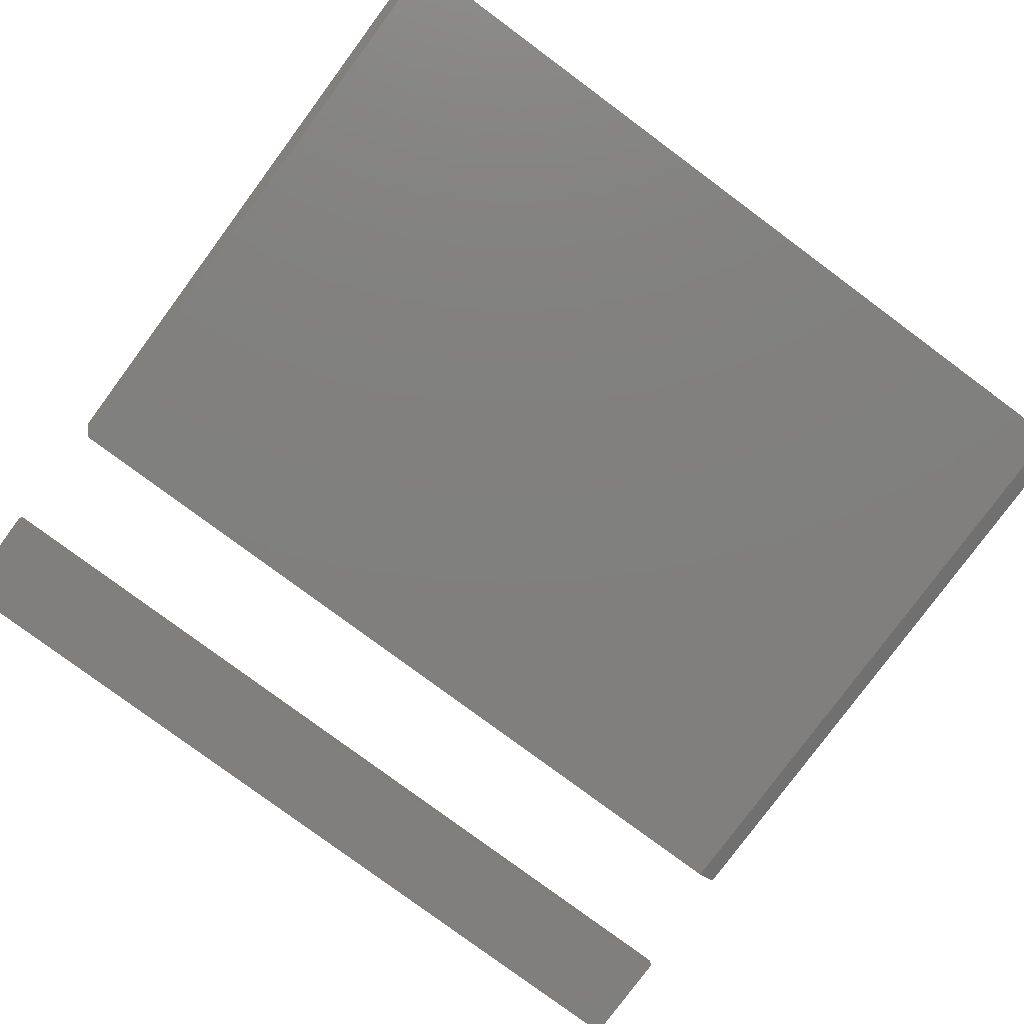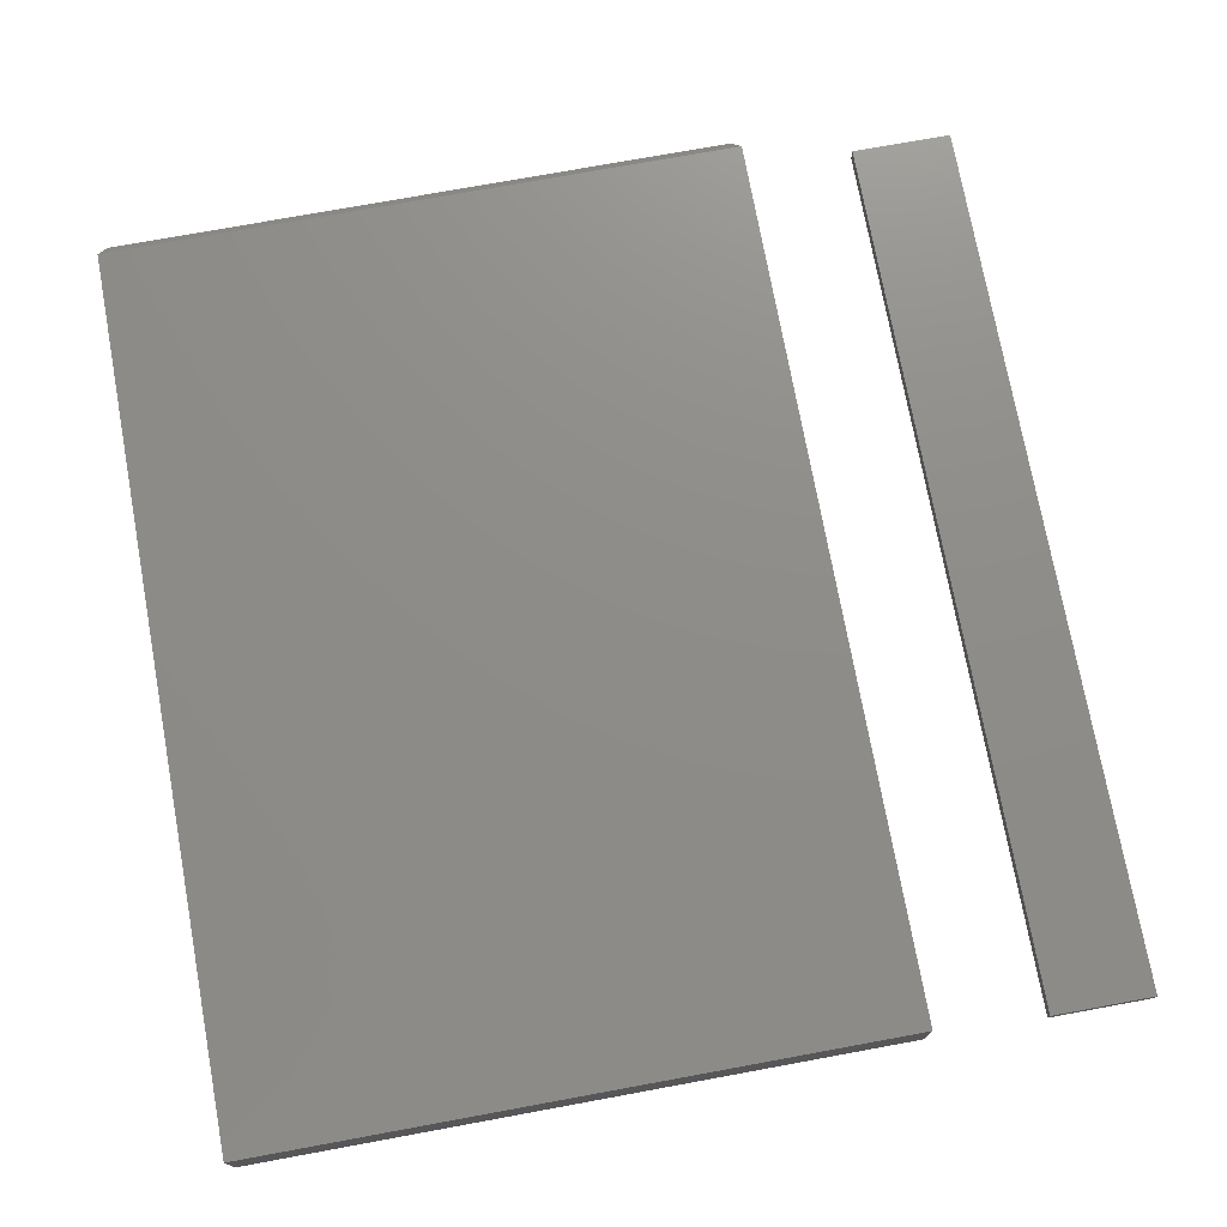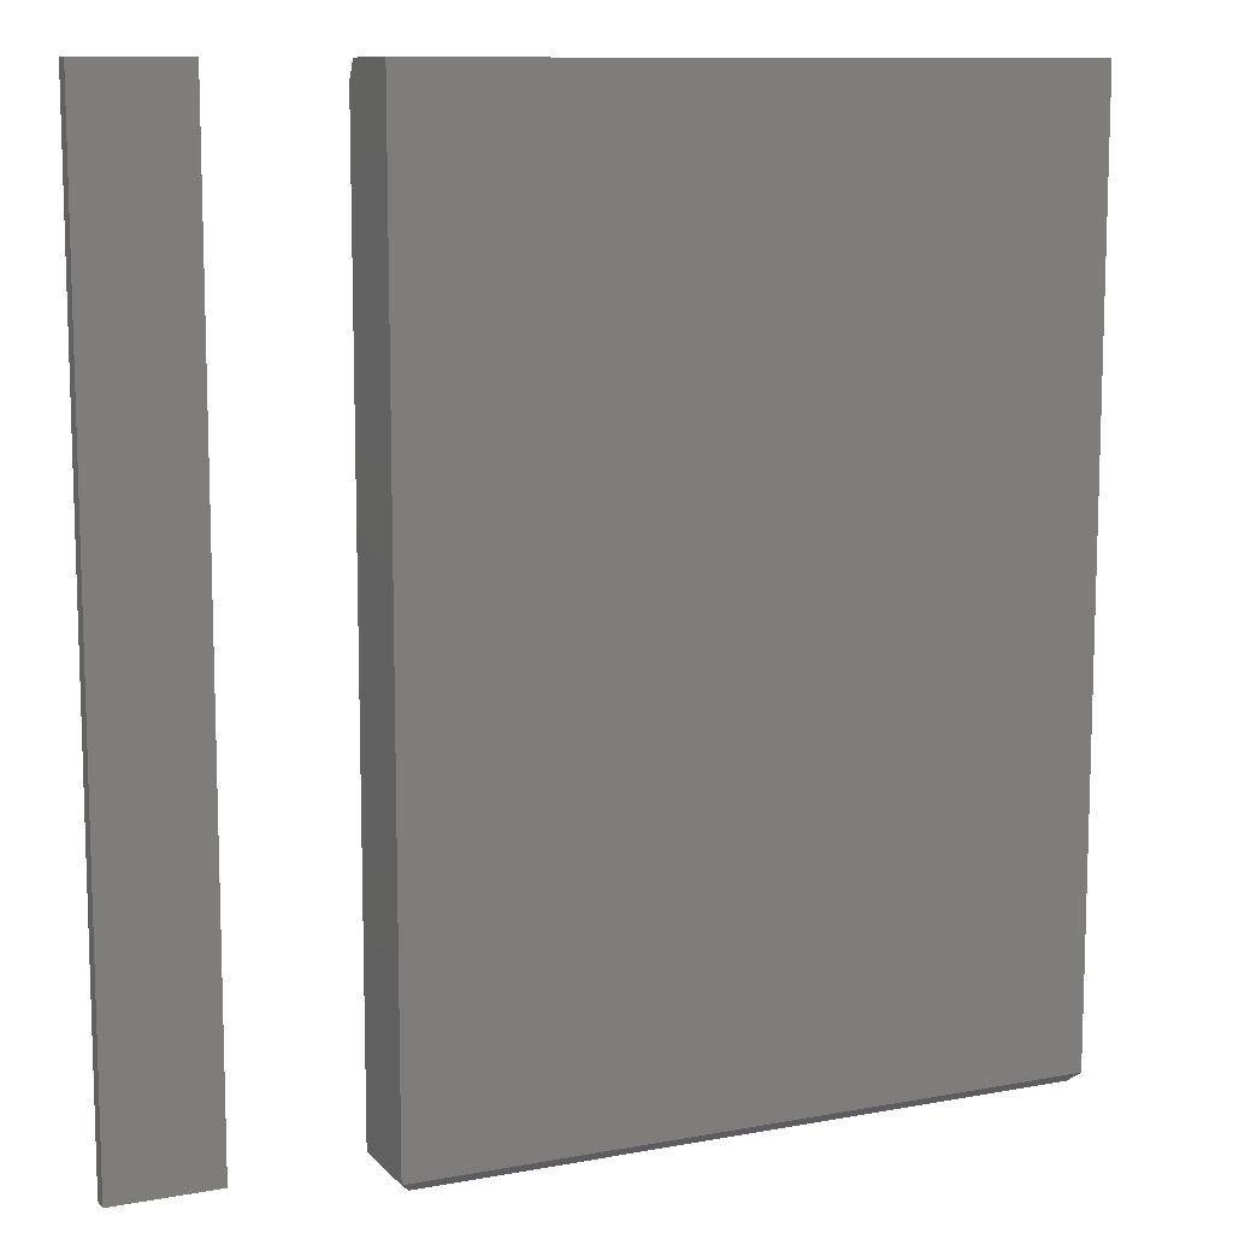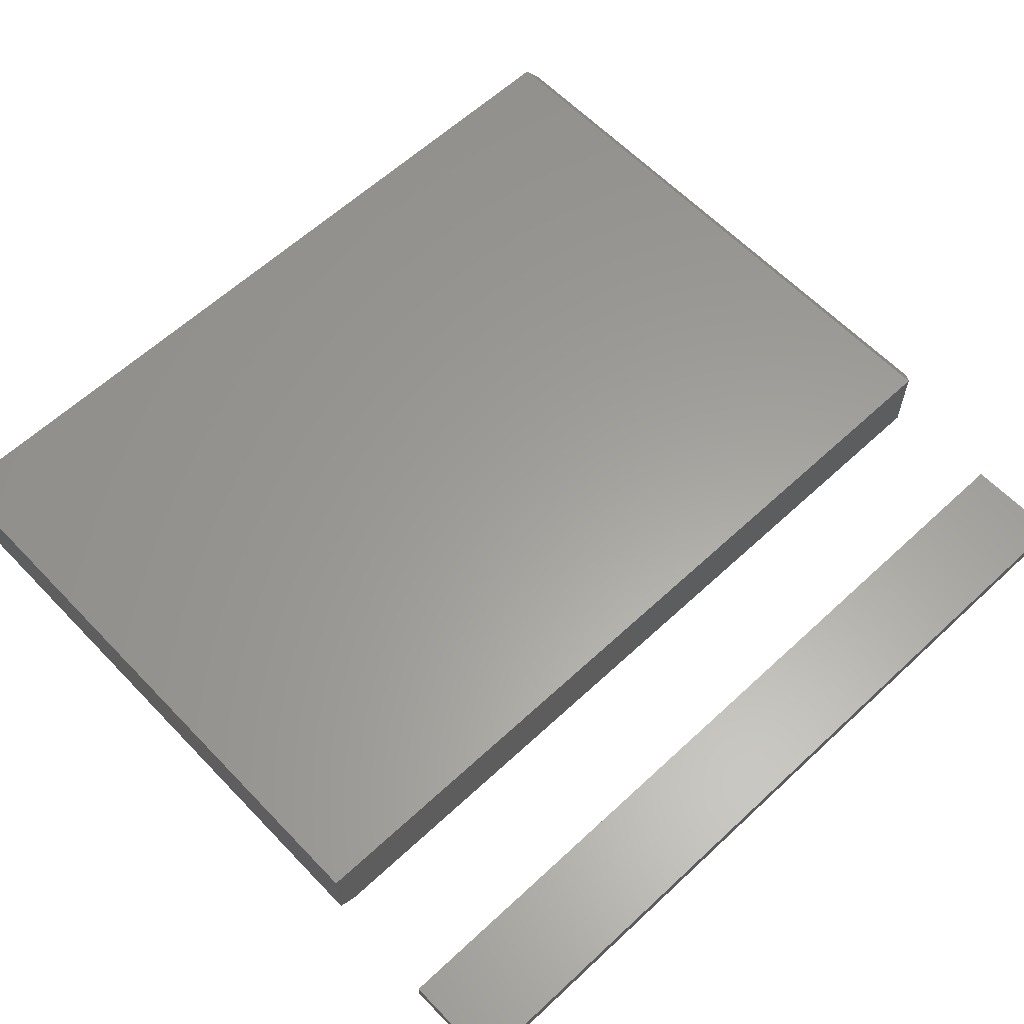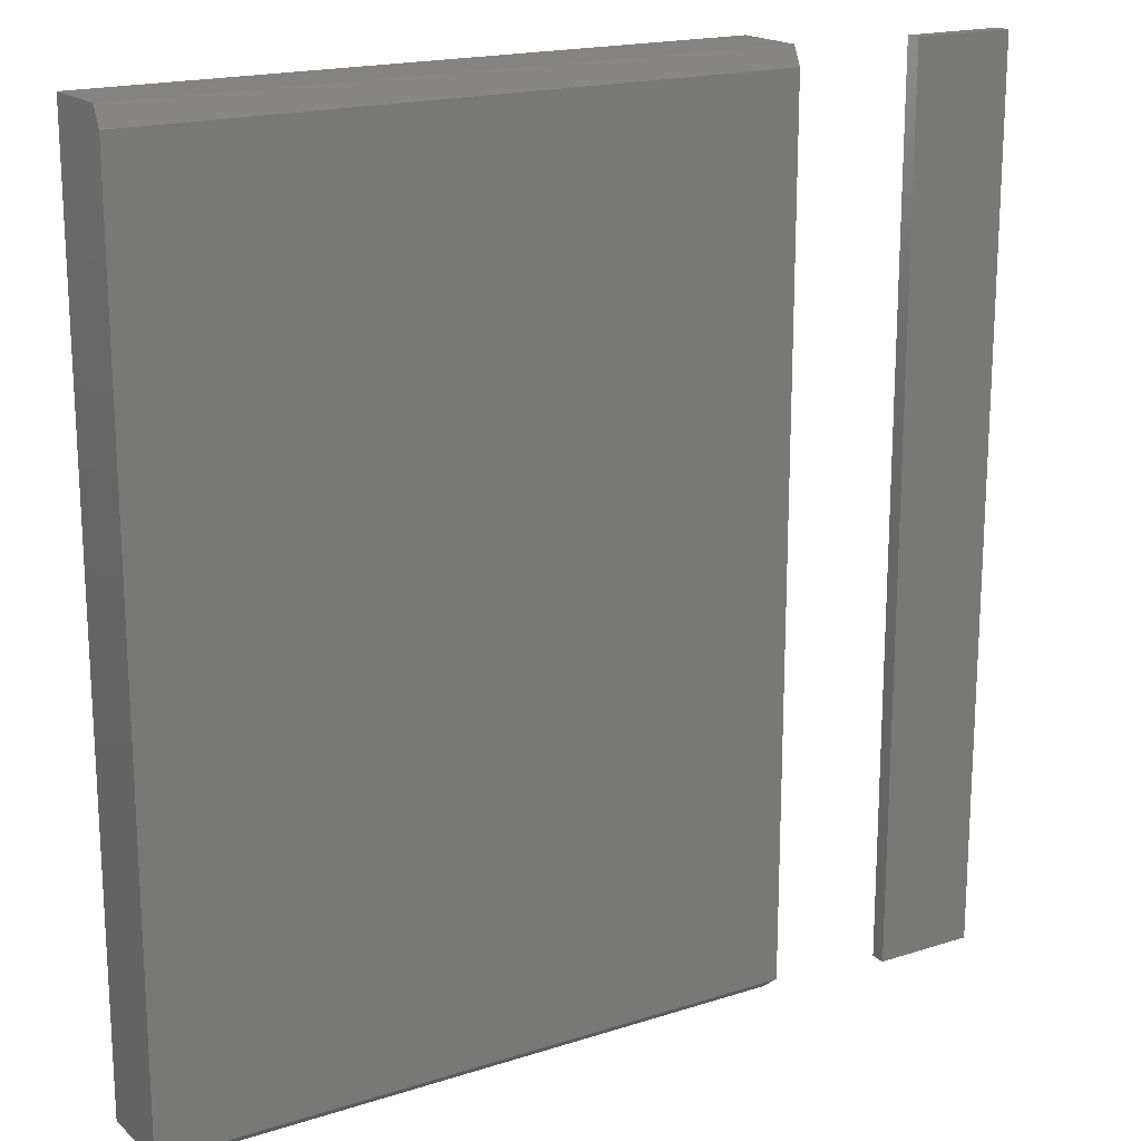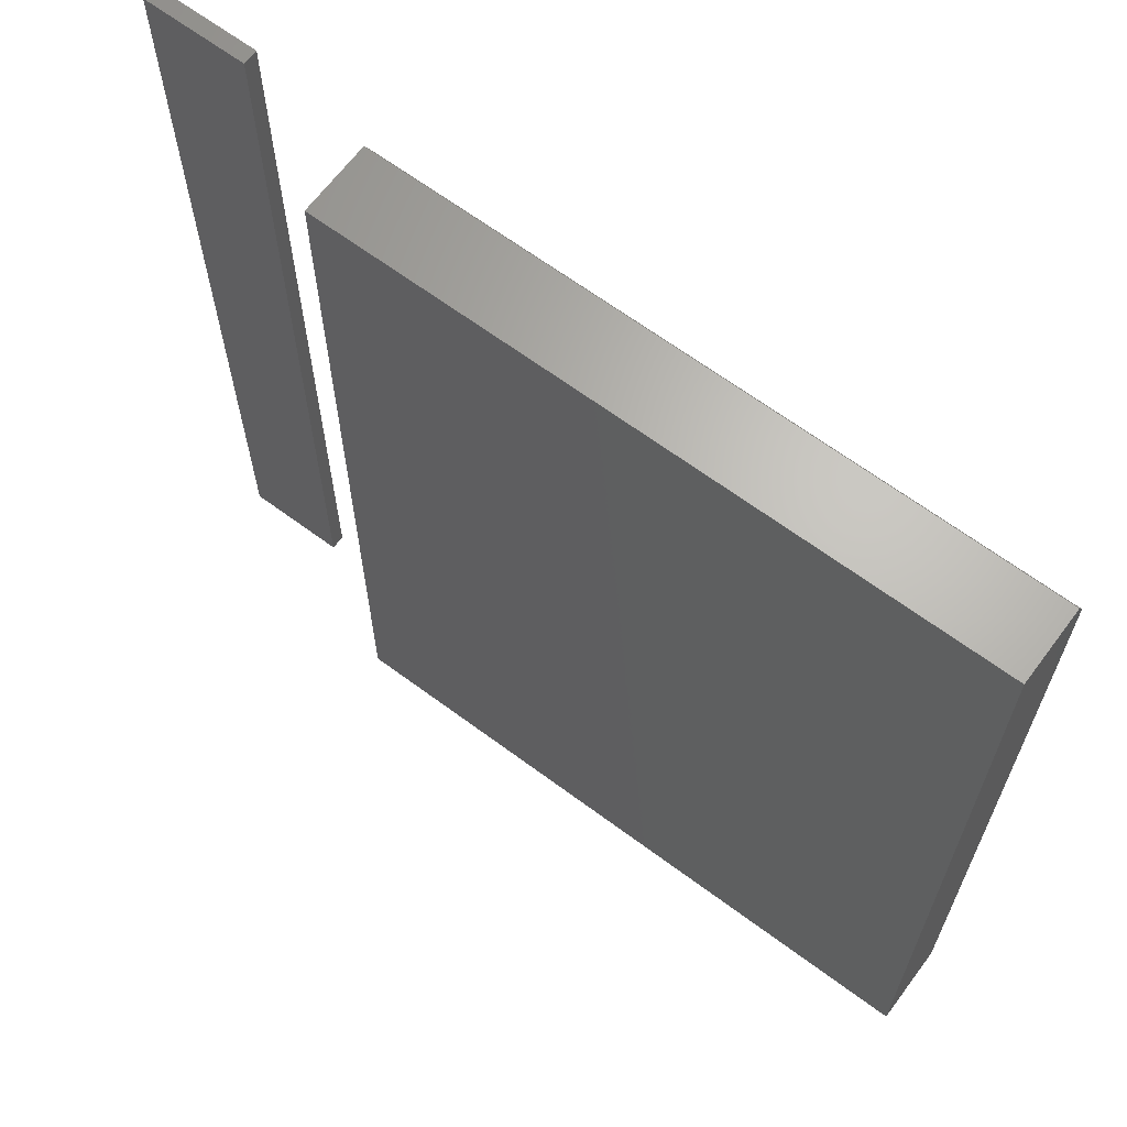
<metadata>
{"format":"stl","ext":"stl","renderer":"f3d","projection":"perspective","resolution":1024,"background":"white","views":[{"elev":-79.9,"azim":-126.5,"up":"+Y"},{"elev":74.4,"azim":-10.4,"up":"+Y"},{"elev":10.6,"azim":155.3,"up":"+Z"},{"elev":61.0,"azim":46.5,"up":"+Y"},{"elev":18.2,"azim":-31.8,"up":"+Z"},{"elev":65.6,"azim":-143.3,"up":"+Z"}]}
</metadata>
<code>
# stl→obj: 22 verts, 36 faces
v -0.6406 0.06028 0.007812
v -0.6406 -0.007812 0.007812
v -0.6406 0.06028 0.75
v -0.6406 -0.007812 0.7344
v -0.6406 0 0.75
v -0.1016 -0.007812 0.007812
v -0.1016 0.06028 0.007812
v -0.1016 -0.007812 0.7344
v -0.1016 0.06028 0.75
v -0.1016 1.735e-18 0.75
v -0.6328 -1.735e-18 0
v -0.6328 0.05247 0
v -0.1094 -1.735e-18 0
v -0.1094 0.05247 0
v 0 -0.01562 0.75
v 0.08594 -0.01562 0.75
v 0 -0.002961 0.75
v 0.08594 -0.002961 0.75
v 0 -0.01562 0
v 0 -0.002961 0
v 0.08594 -0.01562 0
v 0.08594 -0.002961 0
f 1 2 3
f 3 2 4
f 3 4 5
f 6 7 8
f 8 7 9
f 8 9 10
f 2 6 4
f 4 6 8
f 5 10 3
f 3 10 9
f 10 5 8
f 8 5 4
f 11 12 13
f 13 12 14
f 7 1 9
f 9 1 3
f 7 14 1
f 1 14 12
f 6 13 7
f 7 13 14
f 2 11 6
f 6 11 13
f 1 12 2
f 2 12 11
f 15 16 17
f 17 16 18
f 19 20 21
f 21 20 22
f 20 19 17
f 17 19 15
f 22 20 18
f 18 20 17
f 21 22 16
f 16 22 18
f 19 21 15
f 15 21 16

</code>
